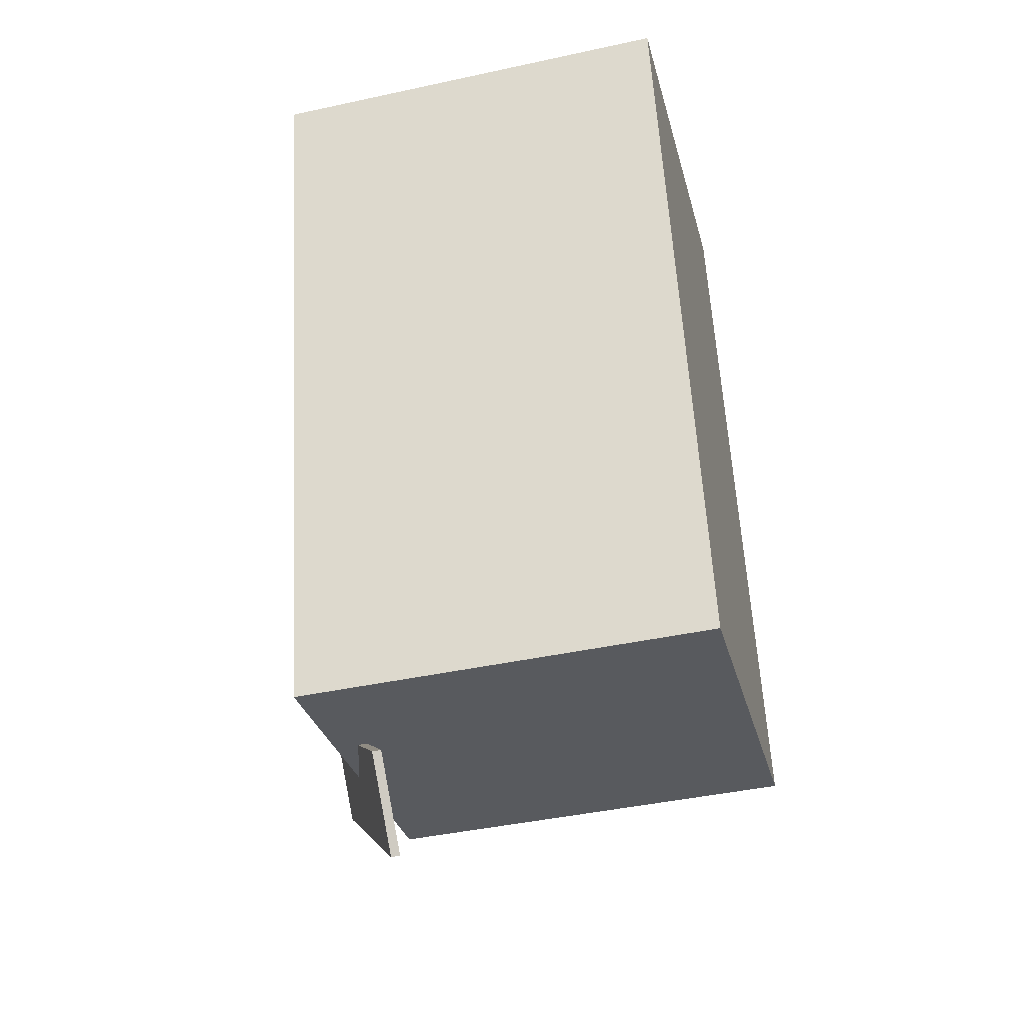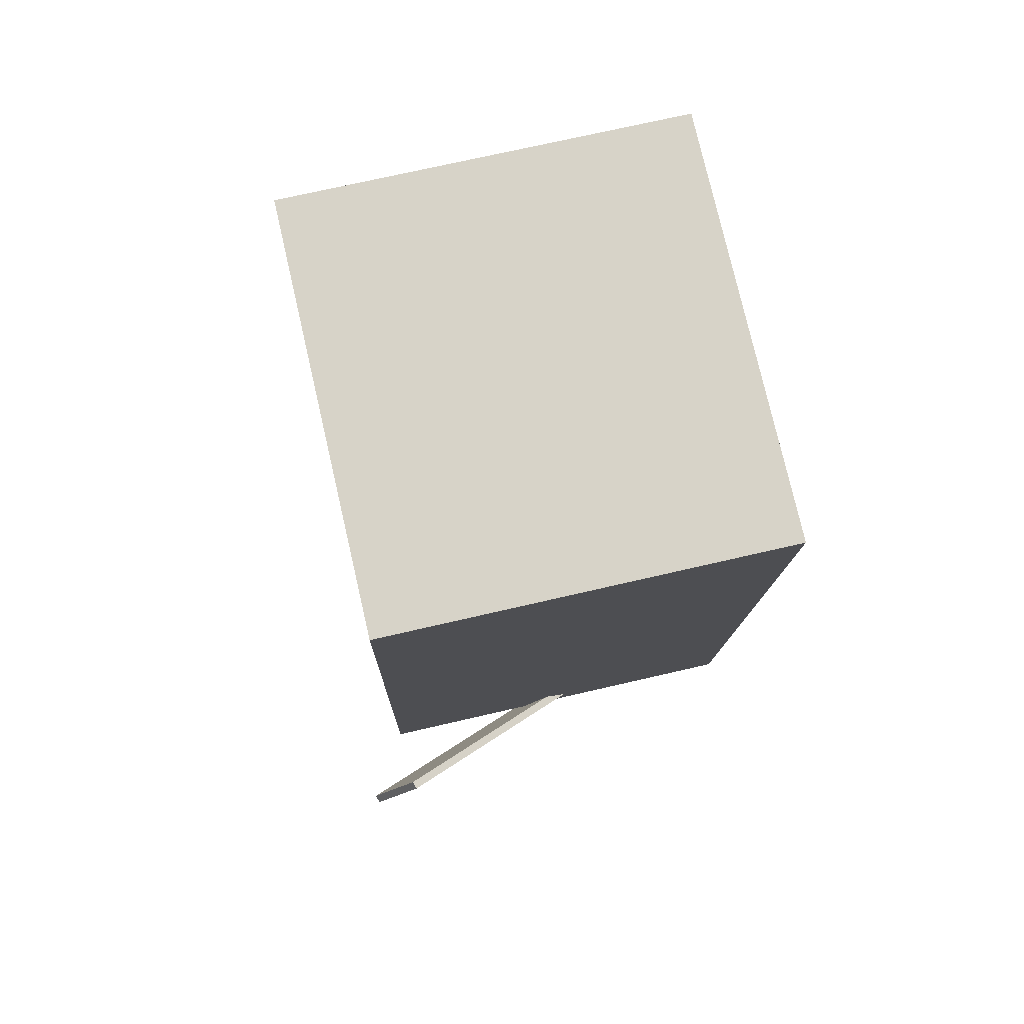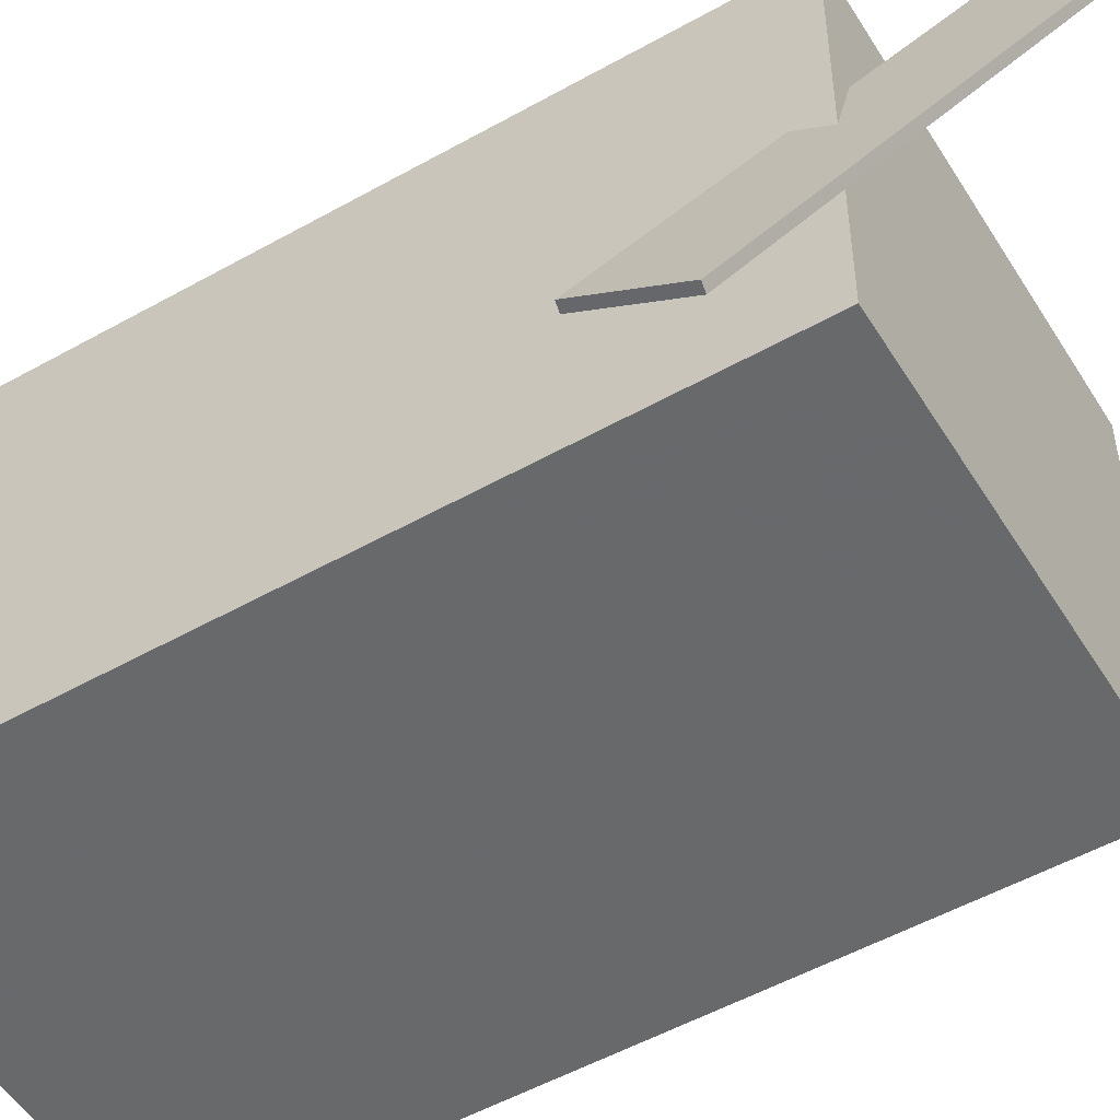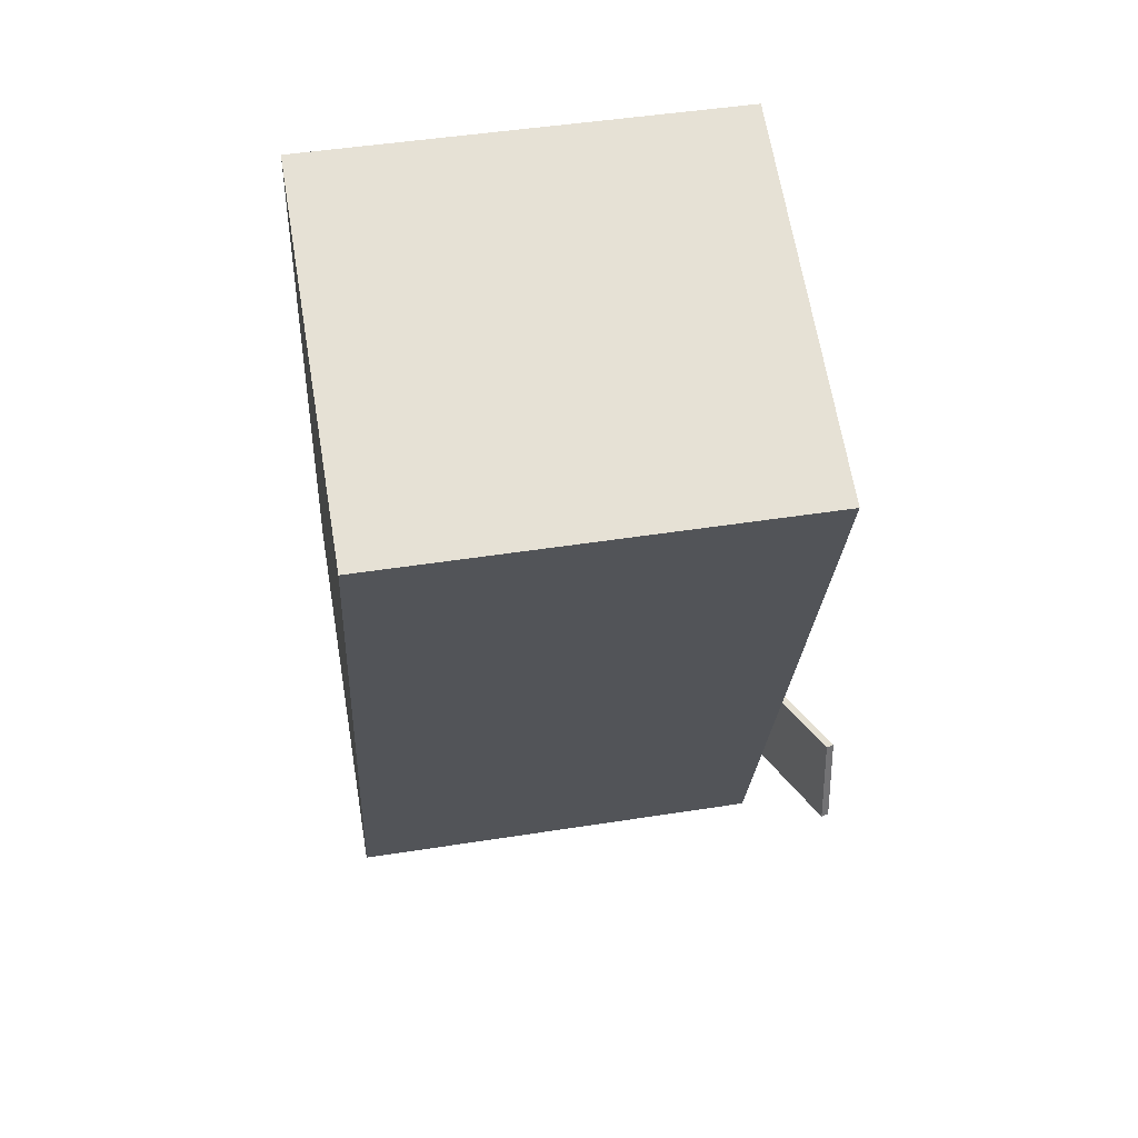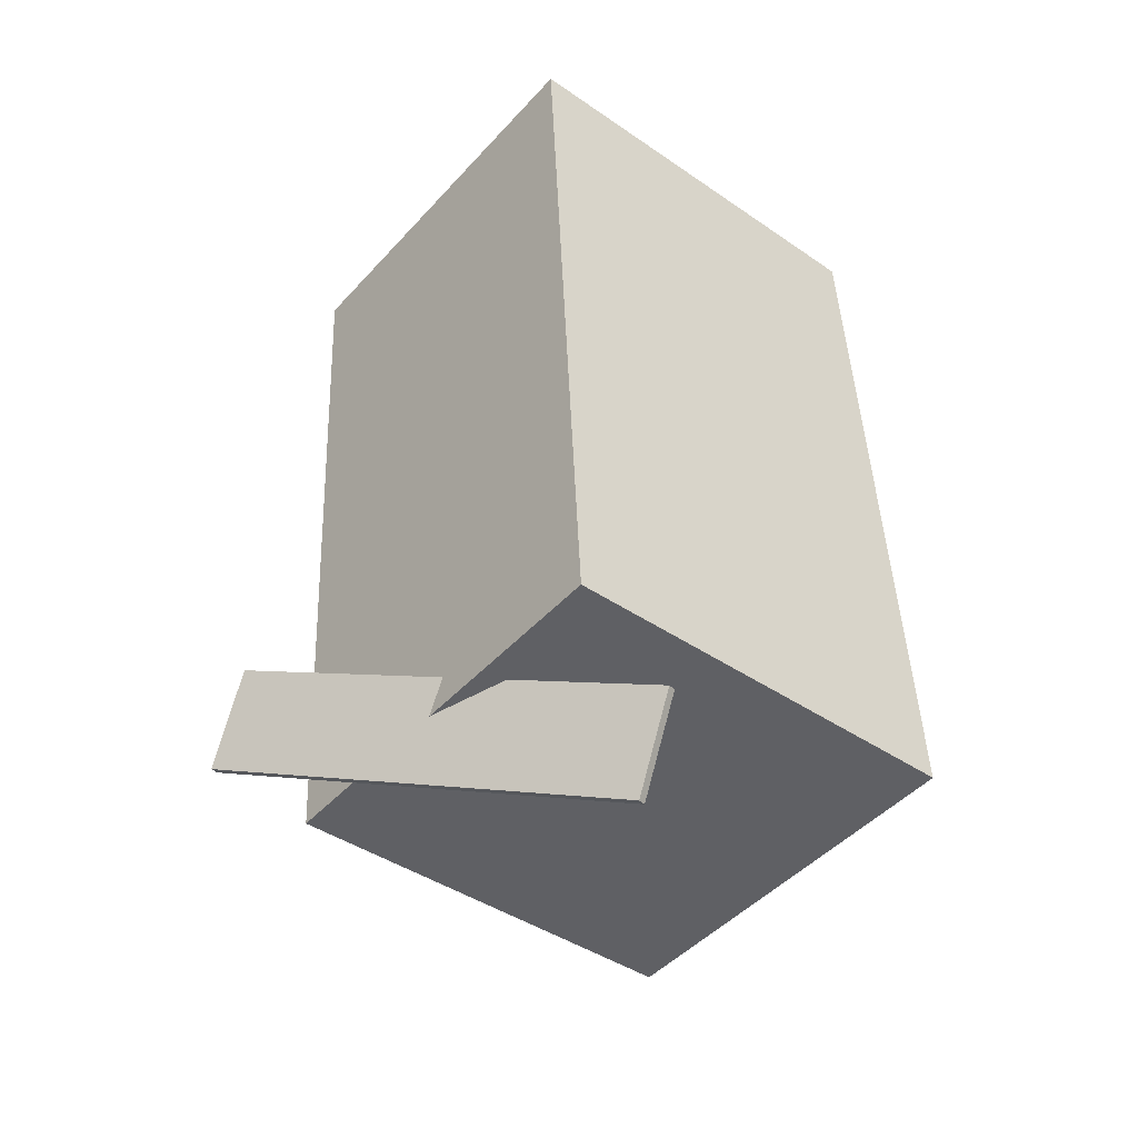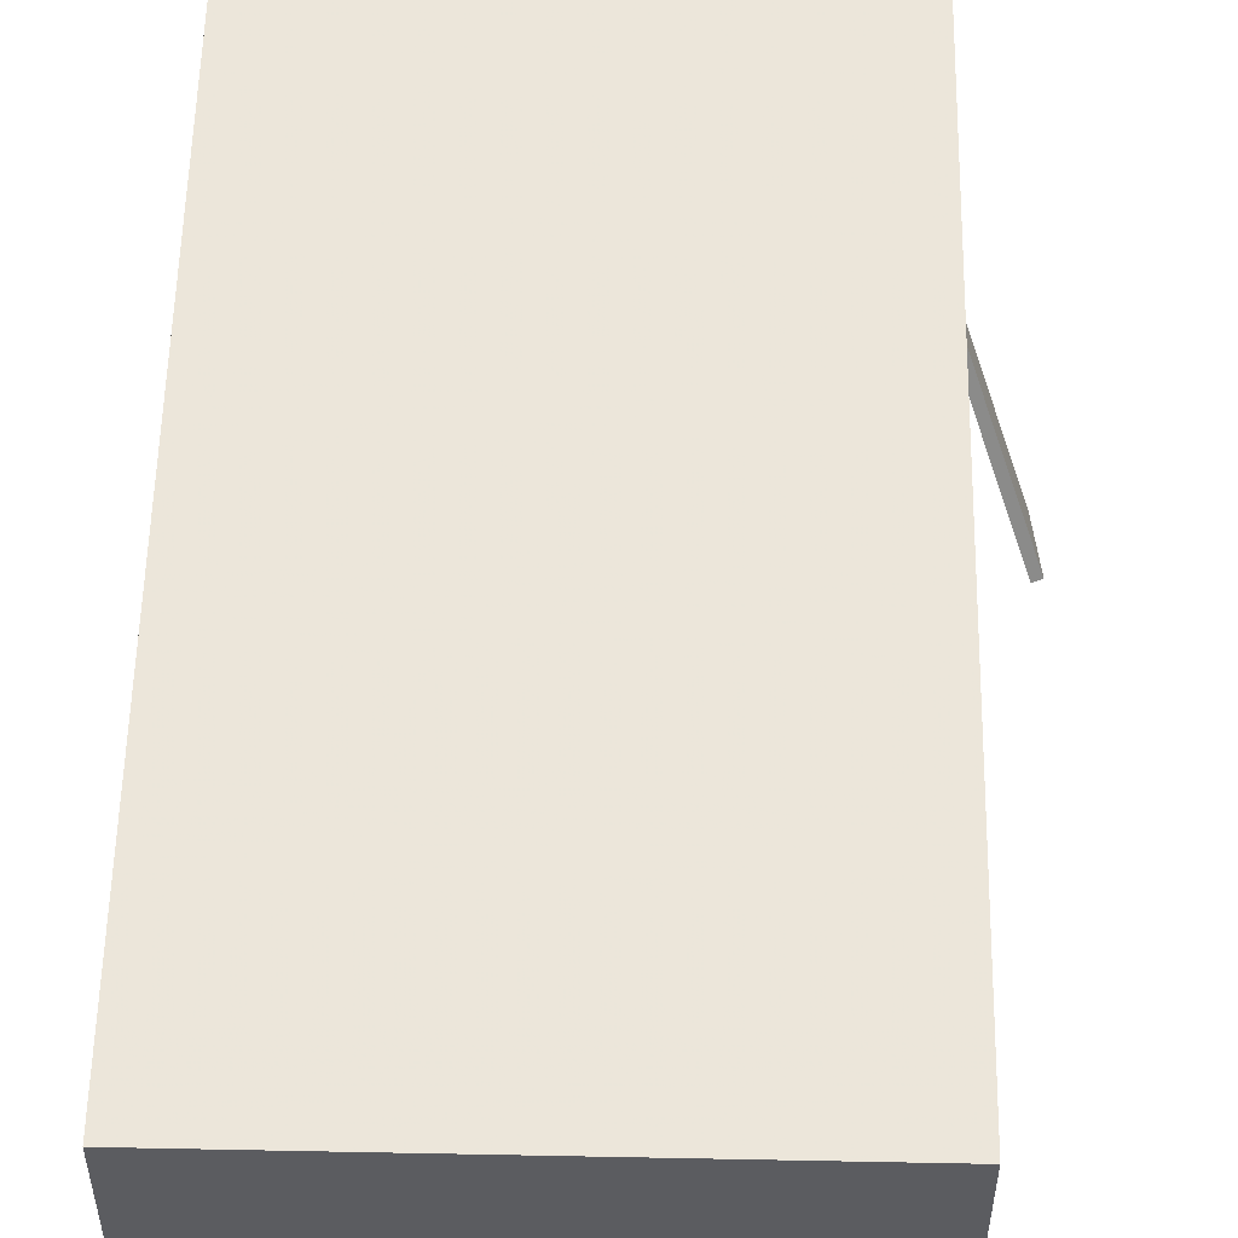
<metadata>
{"format":"obj","ext":"obj","renderer":"f3d","projection":"perspective","resolution":1024,"background":"white","views":[{"elev":-30.5,"azim":13.7,"up":"+Y"},{"elev":74.3,"azim":-103.2,"up":"+Y"},{"elev":-53.0,"azim":-55.6,"up":"+Z"},{"elev":66.5,"azim":170.3,"up":"+Y"},{"elev":-46.9,"azim":-39.7,"up":"+Y"},{"elev":55.3,"azim":-175.7,"up":"+Z"}]}
</metadata>
<code>
v -0.3091 -0.3501 -0.2759
v -0.1114 -0.5868 0.1778
v -0.3182 -0.3523 -0.2731
v -0.1206 -0.5891 0.1806
v -0.3168 -0.2506 -0.2207
v -0.1192 -0.4874 0.2331
v -0.326 -0.2529 -0.2179
v -0.1283 -0.4896 0.2359
f 1.0 7.0 5.0
f 1.0 3.0 7.0
f 1.0 4.0 3.0
f 1.0 2.0 4.0
f 3.0 8.0 7.0
f 3.0 4.0 8.0
f 5.0 7.0 8.0
f 5.0 8.0 6.0
f 1.0 5.0 6.0
f 1.0 6.0 2.0
f 2.0 6.0 8.0
f 2.0 8.0 4.0
v -0.2236 -0.4068 -0.2258
v -0.2252 -0.4097 0.2245
v -0.2714 0.4446 -0.2206
v -0.2729 0.4417 0.2298
v 0.2522 -0.3802 -0.2241
v 0.2506 -0.383 0.2263
v 0.2044 0.4713 -0.2188
v 0.2029 0.4684 0.2316
f 9.0 15.0 13.0
f 9.0 11.0 15.0
f 9.0 12.0 11.0
f 9.0 10.0 12.0
f 11.0 16.0 15.0
f 11.0 12.0 16.0
f 13.0 15.0 16.0
f 13.0 16.0 14.0
f 9.0 13.0 14.0
f 9.0 14.0 10.0
f 10.0 14.0 16.0
f 10.0 16.0 12.0

</code>
